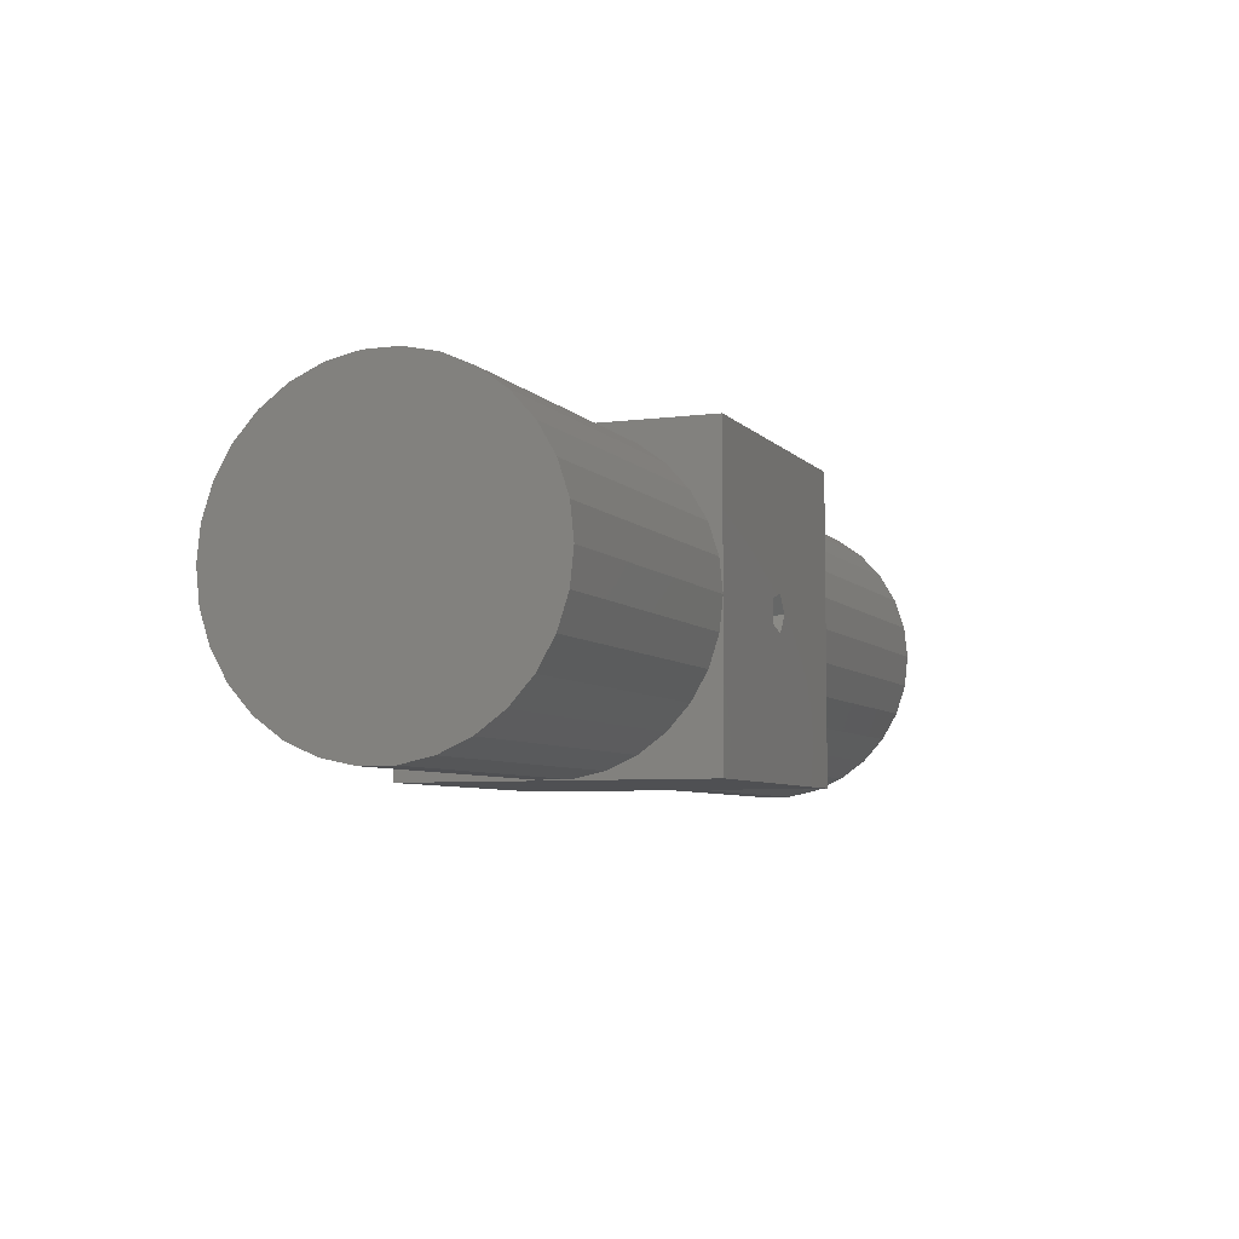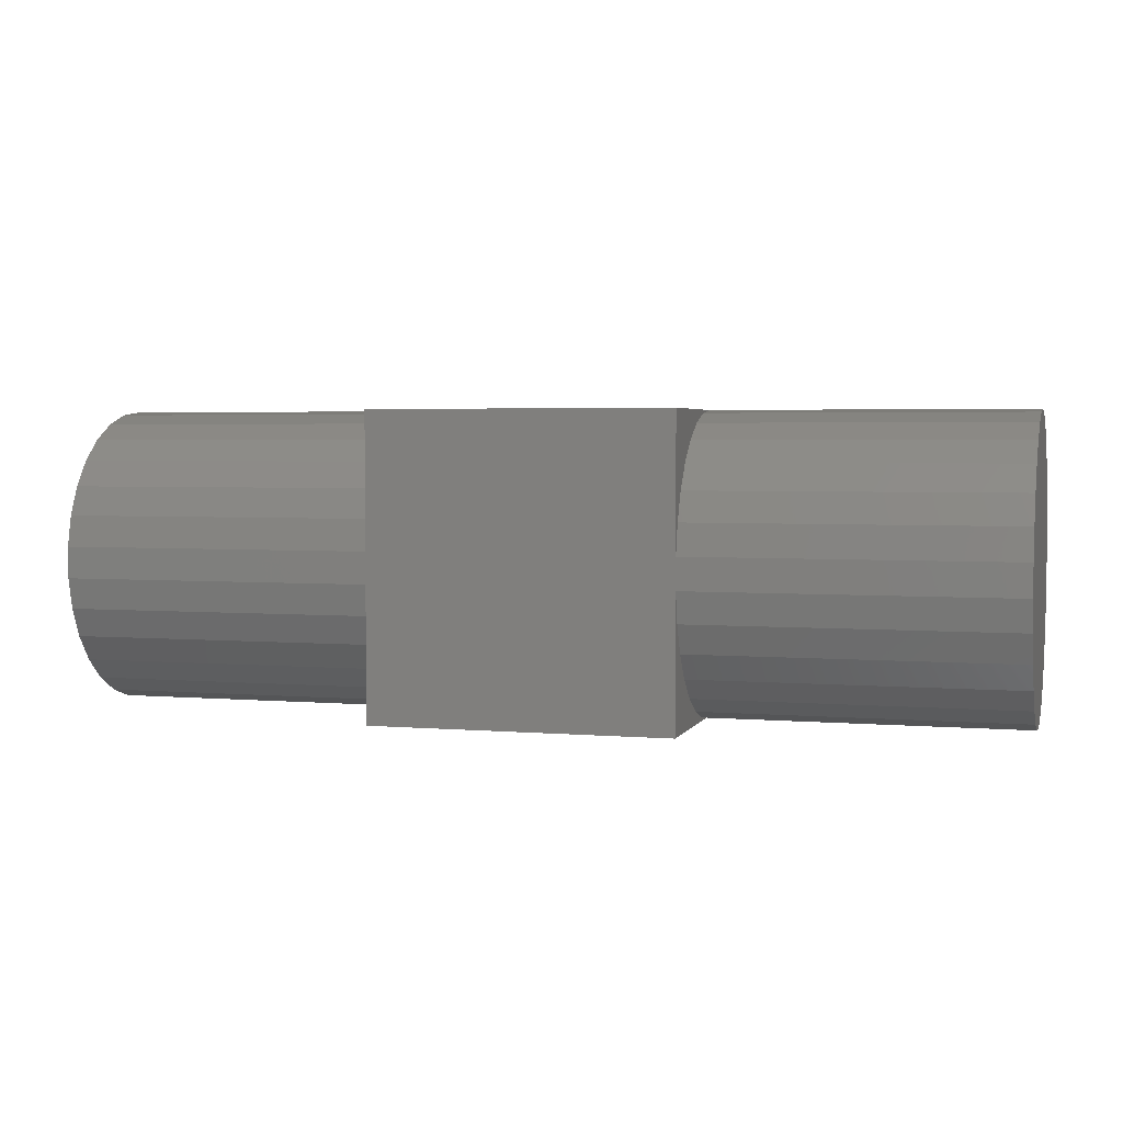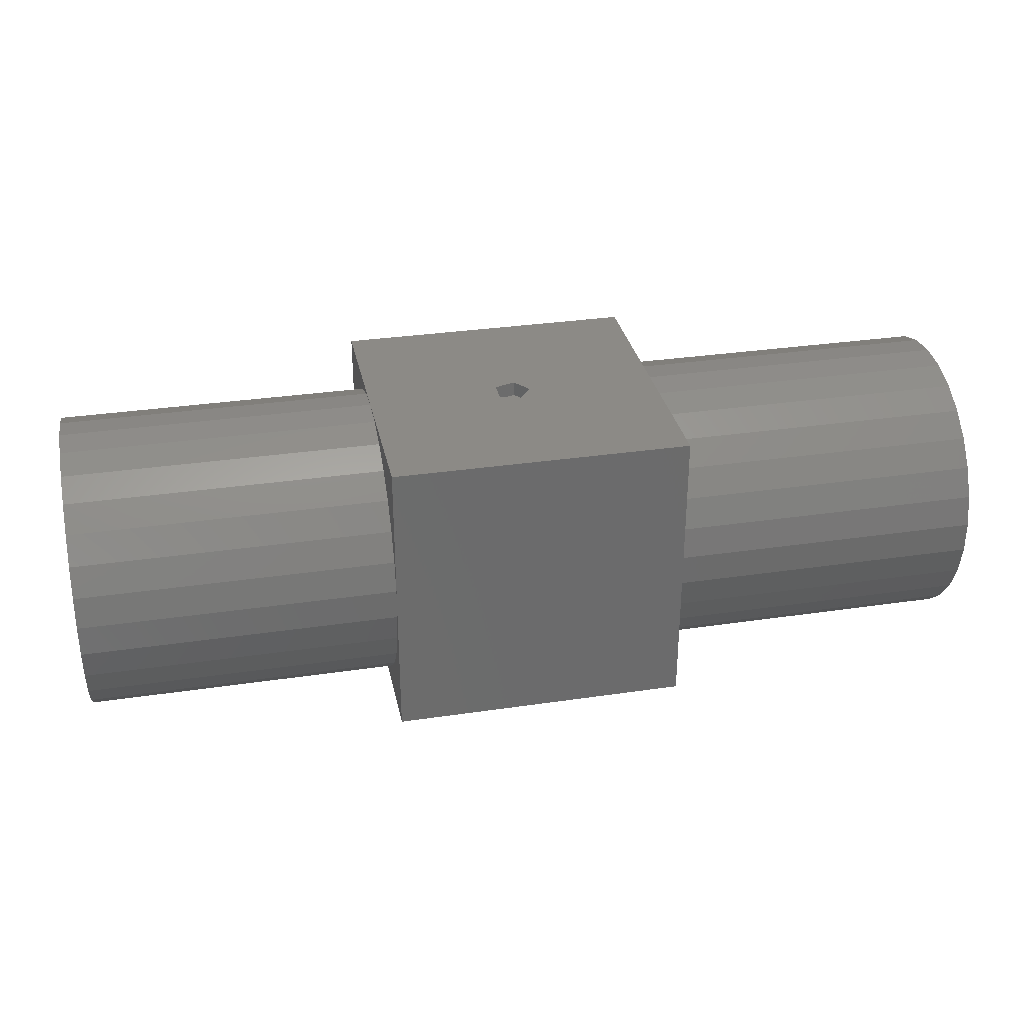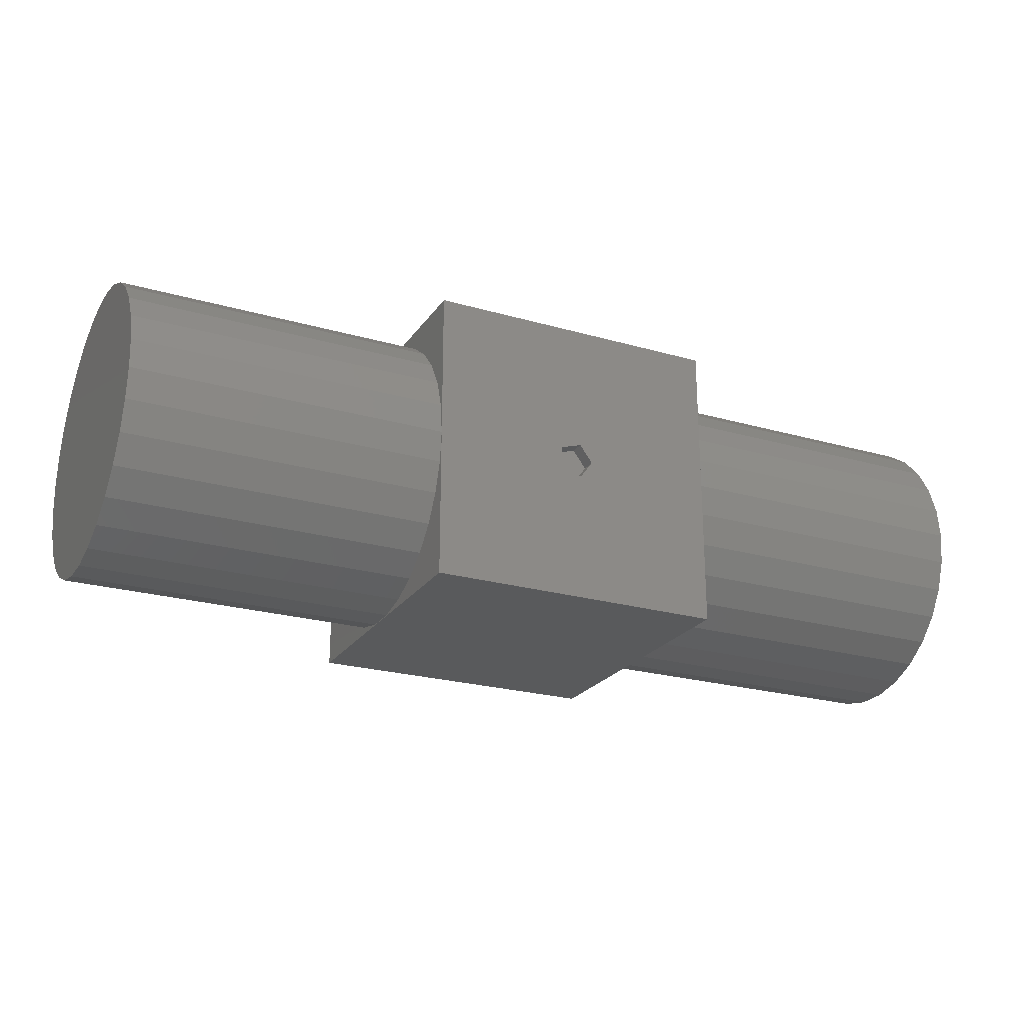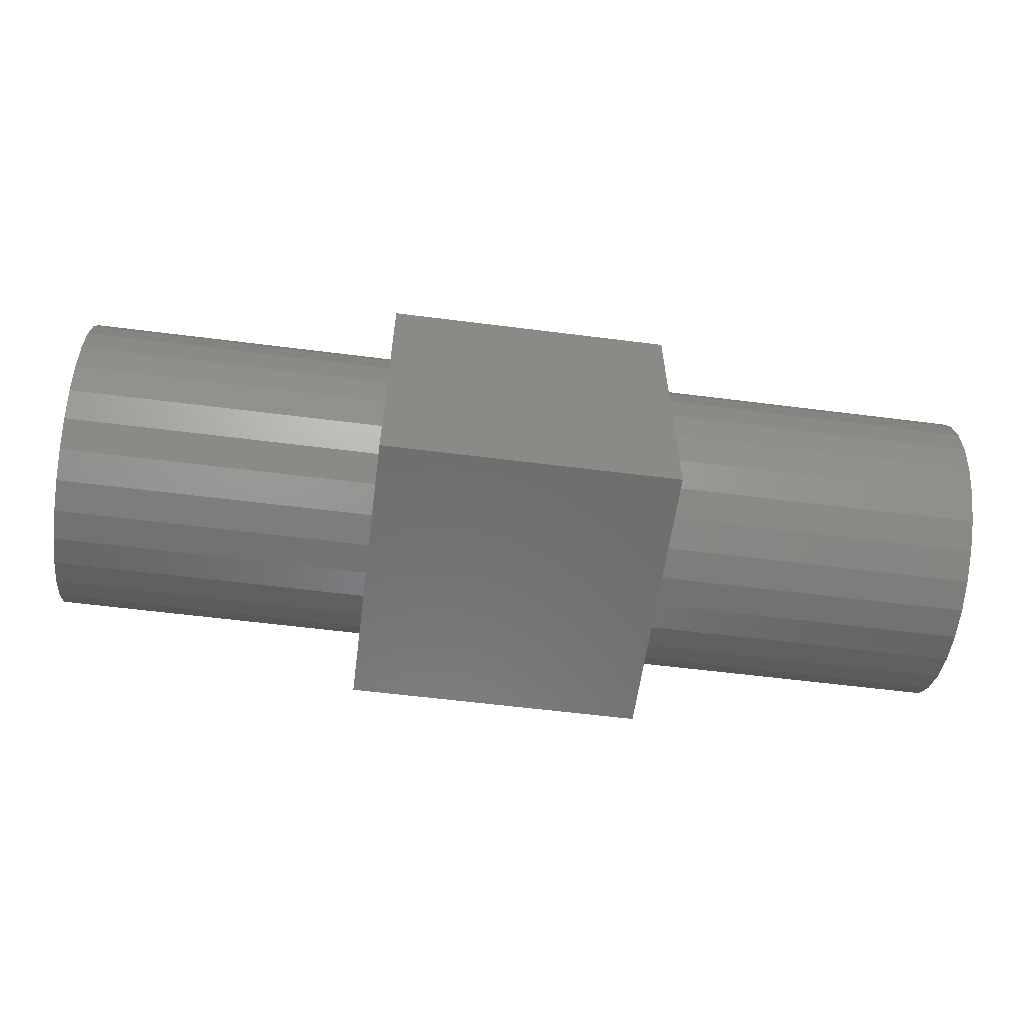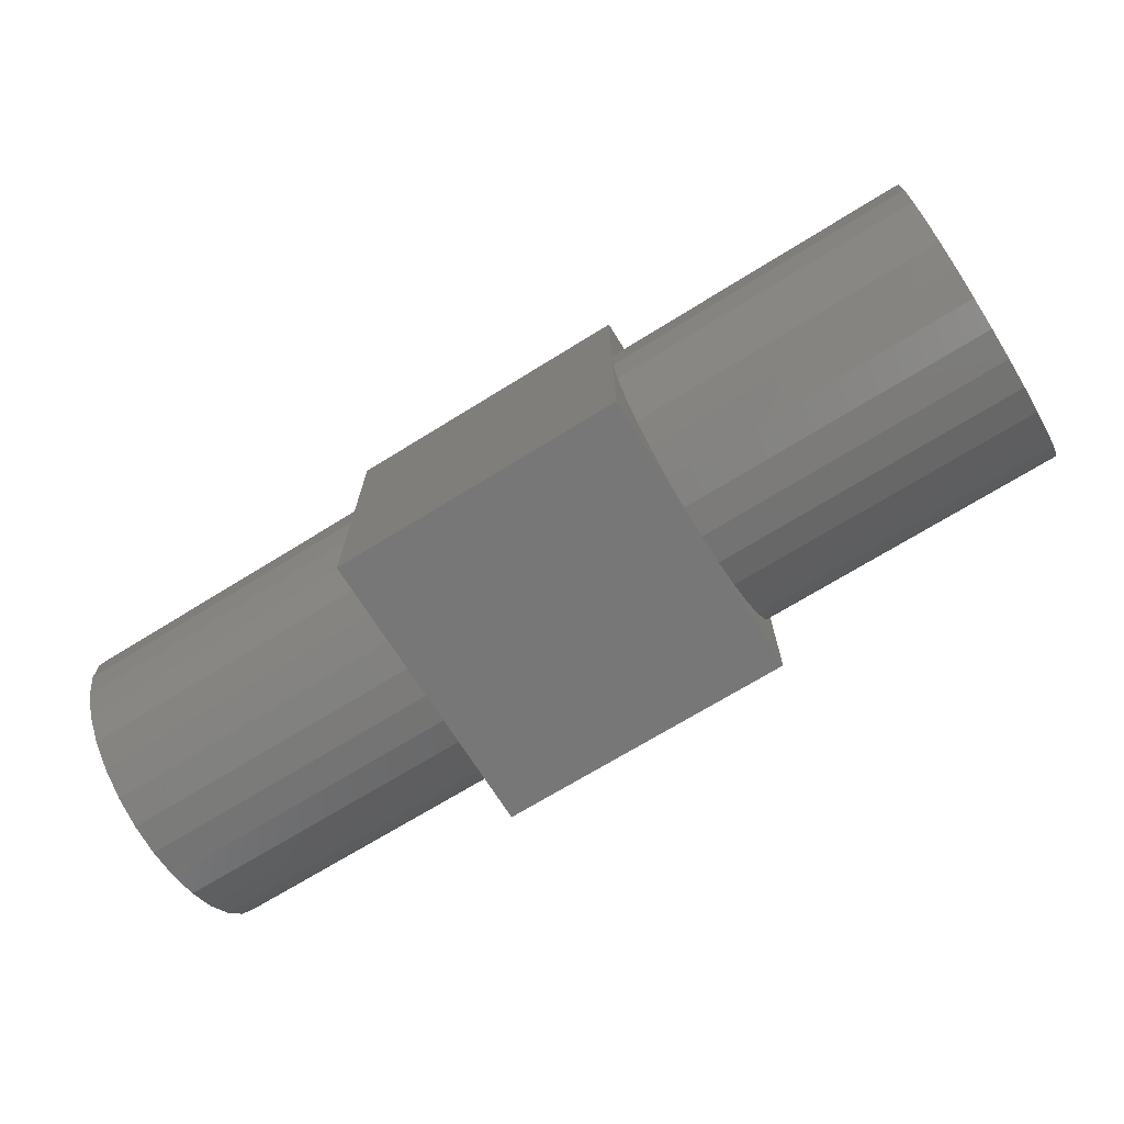
<metadata>
{"format":"stl","ext":"stl","renderer":"f3d","projection":"perspective","resolution":1024,"background":"white","views":[{"elev":-6.1,"azim":-68.5,"up":"+Y"},{"elev":3.5,"azim":15.9,"up":"+Z"},{"elev":31.9,"azim":-11.8,"up":"+Z"},{"elev":-23.4,"azim":-25.8,"up":"+Y"},{"elev":-58.5,"azim":172.5,"up":"+Z"},{"elev":-70.1,"azim":31.8,"up":"+Z"}]}
</metadata>
<code>
# stl→obj: 158 verts, 312 faces
v -10 -9.945 8.955
v -10 -10 0
v -10 -9.945 11.05
v -10 -9.511 6.91
v -10 -8.948 5.647
v -10 -8.66 5
v -10 -8.244 4.427
v -10 -7.431 3.309
v -10 -5.878 1.91
v -10 -4.067 0.8645
v -10 -2.079 0.2185
v -10 0 0
v -10 10 0
v -10 9.945 8.955
v -10 10 20
v -10 9.511 6.91
v -10 8.948 5.647
v -10 8.66 5
v -10 8.244 4.427
v -10 7.431 3.309
v -10 5.878 1.91
v -10 4.067 0.8645
v -10 2.079 0.2185
v -10 9.945 11.05
v -10 9.511 13.09
v -10 9.223 13.74
v -10 8.66 15
v -10 7.848 16.12
v -10 7.431 16.69
v -10 5.878 18.09
v -10 4.067 19.14
v -10 2.079 19.78
v -10 1.375 19.86
v -10 0 20
v -10 -1.375 19.86
v -10 -10 20
v -10 -2.079 19.78
v -10 -4.067 19.14
v -10 -5.878 18.09
v -10 -7.431 16.69
v -10 -7.848 16.12
v -10 -8.66 15
v -10 -9.223 13.74
v -10 -9.511 13.09
v 10 10 20
v 1.25 0 20
v 10 -10 20
v 0.3863 1.189 20
v -1.011 0.7347 20
v -1.011 -0.7347 20
v 0.3863 -1.189 20
v 10 -0.7042 19.93
v 10 0 20
v 10 -8.948 14.35
v 10 -8.66 15
v 10 -9.945 11.05
v 10 -9.945 8.955
v 10 -9.511 13.09
v 10 -8.244 15.57
v 10 -7.431 16.69
v 10 -5.878 18.09
v 10 -4.067 19.14
v 10 -2.079 19.78
v 10 9.945 11.05
v 10 10 0
v 10 9.511 13.09
v 10 8.948 14.35
v 10 8.66 15
v 10 8.244 15.57
v 10 7.431 16.69
v 10 5.878 18.09
v 10 4.067 19.14
v 10 2.079 19.78
v 10 0.7042 19.93
v 10 9.945 8.955
v 10 9.511 6.91
v 10 9.223 6.263
v 10 8.66 5
v 10 7.848 3.882
v 10 7.431 3.309
v 10 5.878 1.91
v 10 4.067 0.8645
v 10 2.079 0.2185
v 10 0 0
v 10 -10 0
v 10 -9.223 6.263
v 10 -9.511 6.91
v 10 -2.079 0.2185
v 10 -4.067 0.8645
v 10 -5.878 1.91
v 10 -7.431 3.309
v 10 -7.848 3.882
v 10 -8.66 5
v 31 7.431 16.69
v 31 0 20
v 31 -7.431 16.69
v -31 0 0
v -31 2.079 0.2185
v 31 2.079 0.2185
v 31 0 0
v -31 9.945 11.05
v -31 9.945 8.955
v 31 9.945 8.955
v 31 9.945 11.05
v 31 5.878 18.09
v 31 4.067 19.14
v -31 8.66 5
v 31 8.66 5
v 31 9.511 6.91
v 31 -5.878 1.91
v 31 -7.431 3.309
v -31 -7.431 3.309
v -31 -5.878 1.91
v -31 0 20
v -31 -2.079 19.78
v -31 7.431 3.309
v 31 7.431 3.309
v -31 4.067 0.8645
v -31 7.431 16.69
v -31 5.878 18.09
v 31 2.079 19.78
v -31 9.511 6.91
v 31 -2.079 0.2185
v -31 -2.079 0.2185
v 31 -9.511 6.91
v -31 -9.511 6.91
v -31 -8.66 5
v 31 -4.067 19.14
v 31 -5.878 18.09
v -31 5.878 1.91
v 31 -9.945 11.05
v 31 -9.945 8.955
v -31 -9.945 8.955
v -31 -9.945 11.05
v 31 -8.66 5
v -31 -4.067 0.8645
v 31 -2.079 19.78
v -31 -4.067 19.14
v -31 -5.878 18.09
v 31 5.878 1.91
v -31 2.079 19.78
v -31 4.067 19.14
v 31 -9.511 13.09
v 31 -8.66 15
v -31 -9.511 13.09
v 31 9.511 13.09
v 31 8.66 15
v 31 4.067 0.8645
v 31 -4.067 0.8645
v -31 -8.66 15
v -31 8.66 15
v -31 9.511 13.09
v -31 -7.431 16.69
v 1.25 0 19
v 0.3863 1.189 19
v -1.011 0.7347 19
v -1.011 -0.7347 19
v 0.3863 -1.189 19
f 1 2 3
f 4 2 1
f 5 2 4
f 6 2 5
f 7 2 6
f 8 2 7
f 9 2 8
f 10 2 9
f 11 2 10
f 2 11 12
f 13 14 15
f 13 16 14
f 13 17 16
f 13 18 17
f 13 19 18
f 13 20 19
f 13 21 20
f 13 22 21
f 13 23 22
f 23 13 12
f 24 15 14
f 25 15 24
f 26 15 25
f 27 15 26
f 28 15 27
f 29 15 28
f 30 15 29
f 31 15 30
f 32 15 31
f 33 15 32
f 15 33 34
f 35 36 34
f 37 36 35
f 38 36 37
f 39 36 38
f 40 36 39
f 41 36 40
f 42 36 41
f 43 36 42
f 44 36 43
f 3 36 44
f 36 3 2
f 34 36 15
f 45 46 47
f 45 48 46
f 15 48 45
f 49 15 50
f 48 15 49
f 51 47 46
f 36 51 50
f 51 36 47
f 36 50 15
f 47 52 53
f 47 54 55
f 56 47 57
f 58 47 56
f 54 47 58
f 59 47 55
f 60 47 59
f 61 47 60
f 62 47 61
f 63 47 62
f 52 47 63
f 45 64 65
f 45 66 64
f 45 67 66
f 45 68 67
f 45 69 68
f 45 70 69
f 45 71 70
f 45 72 71
f 45 73 72
f 45 74 73
f 74 45 53
f 75 65 64
f 76 65 75
f 77 65 76
f 78 65 77
f 79 65 78
f 80 65 79
f 81 65 80
f 82 65 81
f 83 65 82
f 65 83 84
f 85 86 87
f 88 85 84
f 89 85 88
f 90 85 89
f 91 85 90
f 92 85 91
f 93 85 92
f 86 85 93
f 57 85 87
f 85 57 47
f 53 45 47
f 65 15 45
f 15 65 13
f 12 84 85
f 12 85 2
f 84 12 65
f 65 12 13
f 2 47 36
f 47 2 85
f 94 95 96
f 97 23 12
f 23 97 98
f 84 99 100
f 99 84 83
f 14 101 24
f 101 14 102
f 103 64 104
f 64 103 75
f 105 106 94
f 18 107 17
f 108 77 109
f 77 108 78
f 91 110 111
f 110 91 90
f 112 9 8
f 9 112 113
f 53 52 95
f 114 35 34
f 35 114 115
f 116 19 20
f 19 116 107
f 117 80 79
f 98 116 118
f 70 105 94
f 105 70 71
f 119 30 29
f 30 119 120
f 121 95 94
f 17 122 16
f 122 17 107
f 109 77 76
f 16 102 14
f 102 16 122
f 109 75 103
f 75 109 76
f 88 100 123
f 100 88 84
f 124 12 11
f 12 124 97
f 125 87 86
f 126 5 4
f 5 126 127
f 128 129 96
f 118 116 130
f 106 121 94
f 19 107 18
f 108 79 78
f 79 108 117
f 111 92 91
f 112 7 127
f 7 112 8
f 97 116 98
f 57 131 56
f 131 57 132
f 133 3 134
f 3 133 1
f 86 135 125
f 135 86 93
f 5 127 6
f 97 112 116
f 113 112 136
f 137 128 96
f 95 137 96
f 138 39 38
f 39 138 139
f 62 129 128
f 129 62 61
f 130 20 21
f 20 130 116
f 81 117 140
f 117 81 80
f 74 121 73
f 121 74 95
f 32 141 33
f 142 32 31
f 32 142 141
f 72 121 106
f 121 72 73
f 124 112 97
f 136 112 124
f 143 54 58
f 54 143 144
f 43 145 44
f 146 103 104
f 146 109 103
f 147 109 146
f 147 108 109
f 94 108 147
f 94 117 108
f 94 140 117
f 94 148 140
f 94 99 148
f 94 100 99
f 94 123 100
f 94 149 123
f 94 110 149
f 96 110 94
f 96 111 110
f 144 111 96
f 144 135 111
f 143 135 144
f 143 125 135
f 131 125 143
f 125 131 132
f 87 132 57
f 132 87 125
f 126 1 133
f 1 126 4
f 150 43 42
f 43 150 145
f 55 54 144
f 92 135 93
f 135 92 111
f 6 127 7
f 136 11 10
f 11 136 124
f 89 123 149
f 123 89 88
f 90 149 110
f 149 90 89
f 113 10 9
f 10 113 136
f 120 31 30
f 31 120 142
f 71 106 105
f 106 71 72
f 151 28 27
f 28 151 119
f 68 69 147
f 94 69 70
f 69 94 147
f 28 119 29
f 146 67 147
f 67 146 66
f 25 152 26
f 24 152 25
f 152 24 101
f 104 66 146
f 66 104 64
f 115 38 37
f 38 115 138
f 63 128 137
f 128 63 62
f 52 137 95
f 137 52 63
f 35 115 37
f 61 96 129
f 96 61 60
f 139 40 39
f 40 139 153
f 82 140 148
f 140 82 81
f 118 21 22
f 21 118 130
f 98 22 23
f 22 98 118
f 83 148 99
f 148 83 82
f 74 53 95
f 114 33 141
f 33 114 34
f 56 143 58
f 143 56 131
f 134 44 145
f 44 134 3
f 122 101 102
f 122 152 101
f 107 152 122
f 107 151 152
f 116 151 107
f 116 119 151
f 116 120 119
f 116 142 120
f 116 141 142
f 116 114 141
f 116 115 114
f 116 138 115
f 116 139 138
f 112 139 116
f 112 153 139
f 127 153 112
f 127 150 153
f 126 150 127
f 126 145 150
f 133 145 126
f 145 133 134
f 67 68 147
f 26 151 27
f 151 26 152
f 150 41 153
f 41 150 42
f 59 55 144
f 59 96 60
f 96 59 144
f 40 153 41
f 154 48 155
f 48 154 46
f 50 156 49
f 156 50 157
f 156 48 49
f 48 156 155
f 158 50 51
f 50 158 157
f 155 158 154
f 156 158 155
f 158 156 157
f 158 46 154
f 46 158 51

</code>
